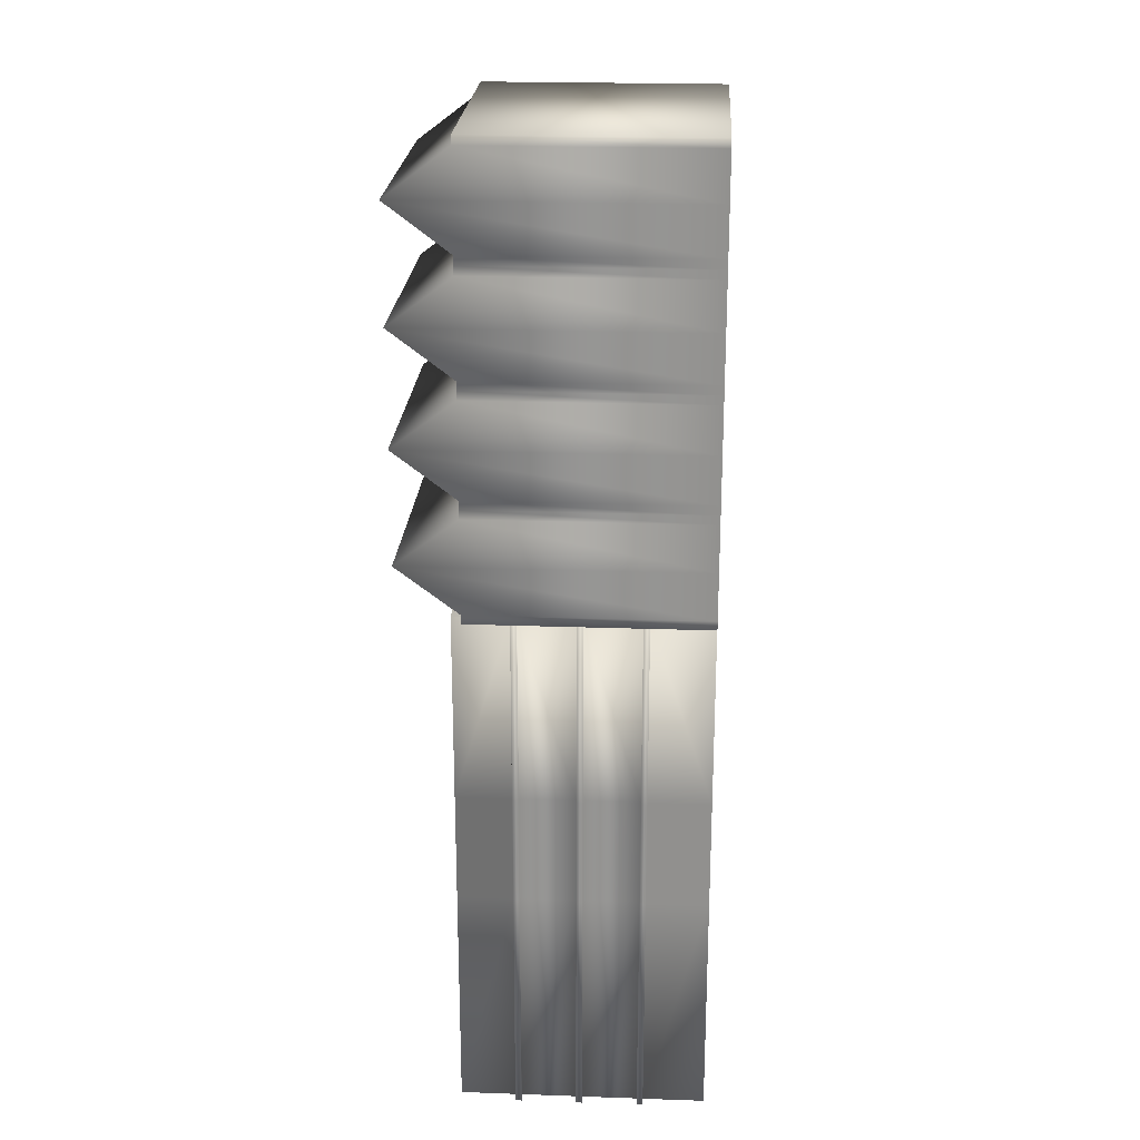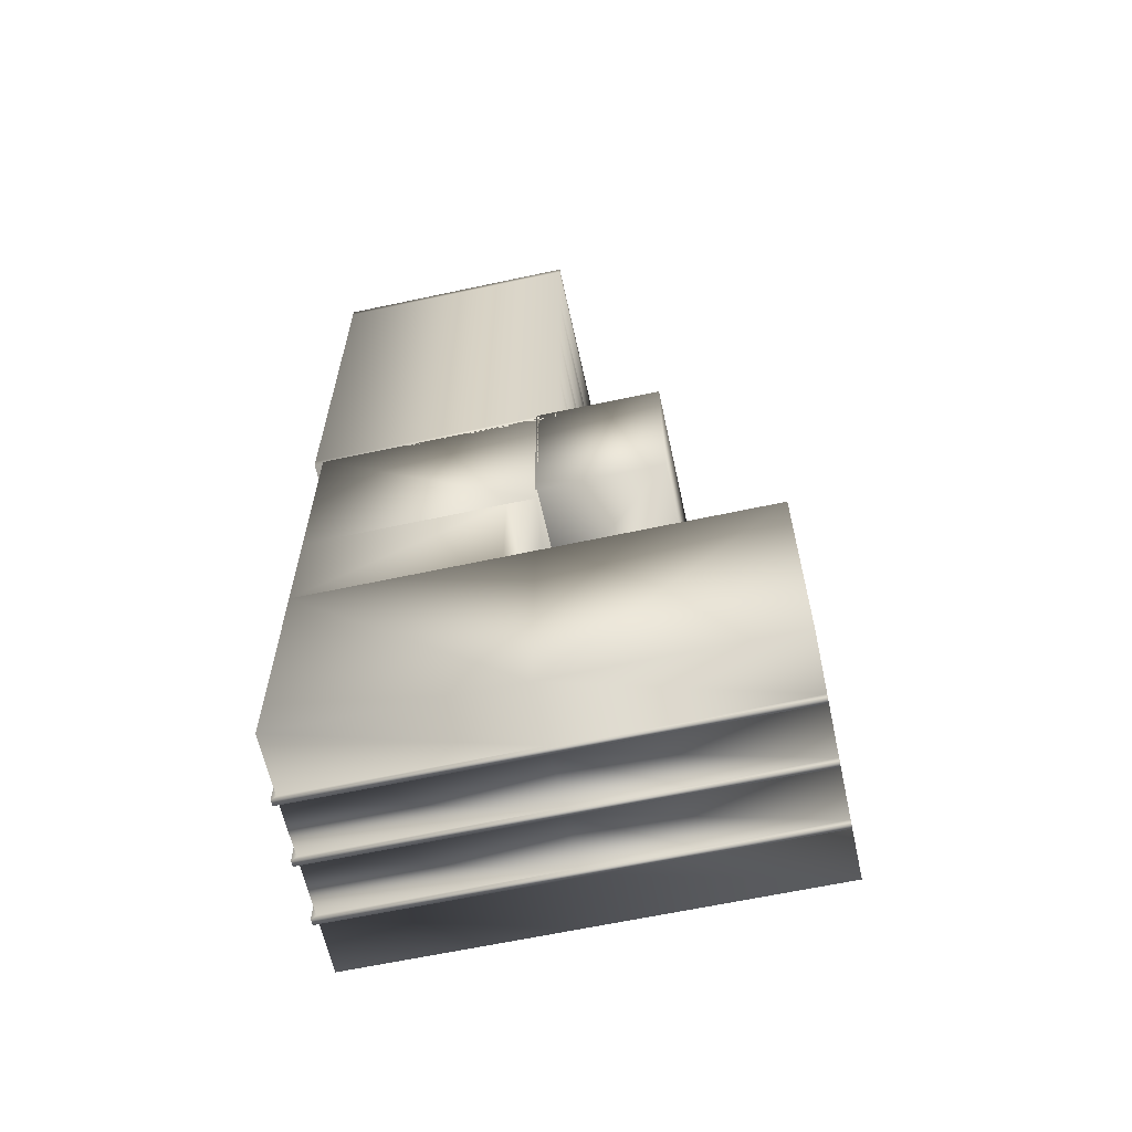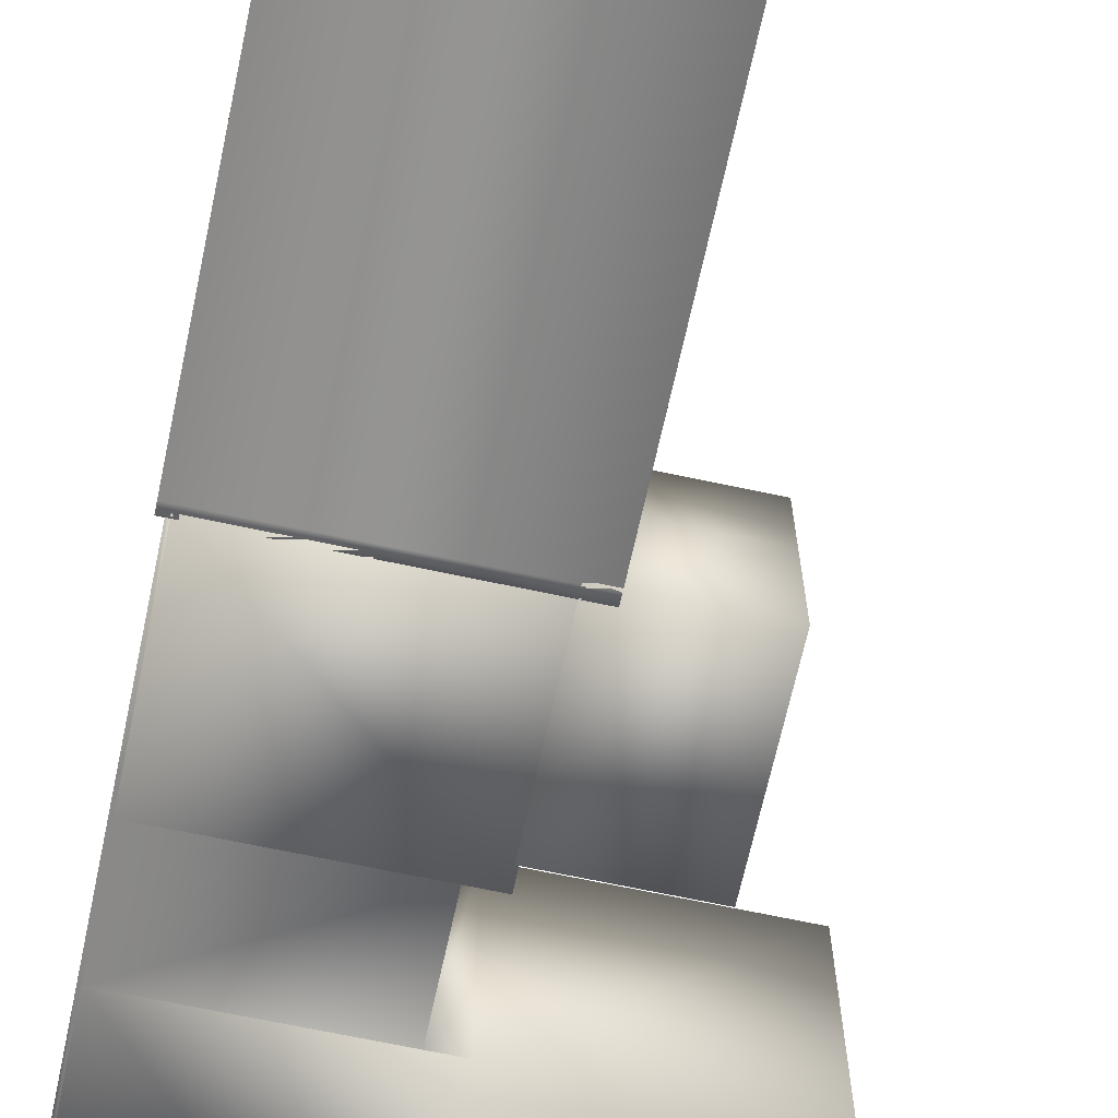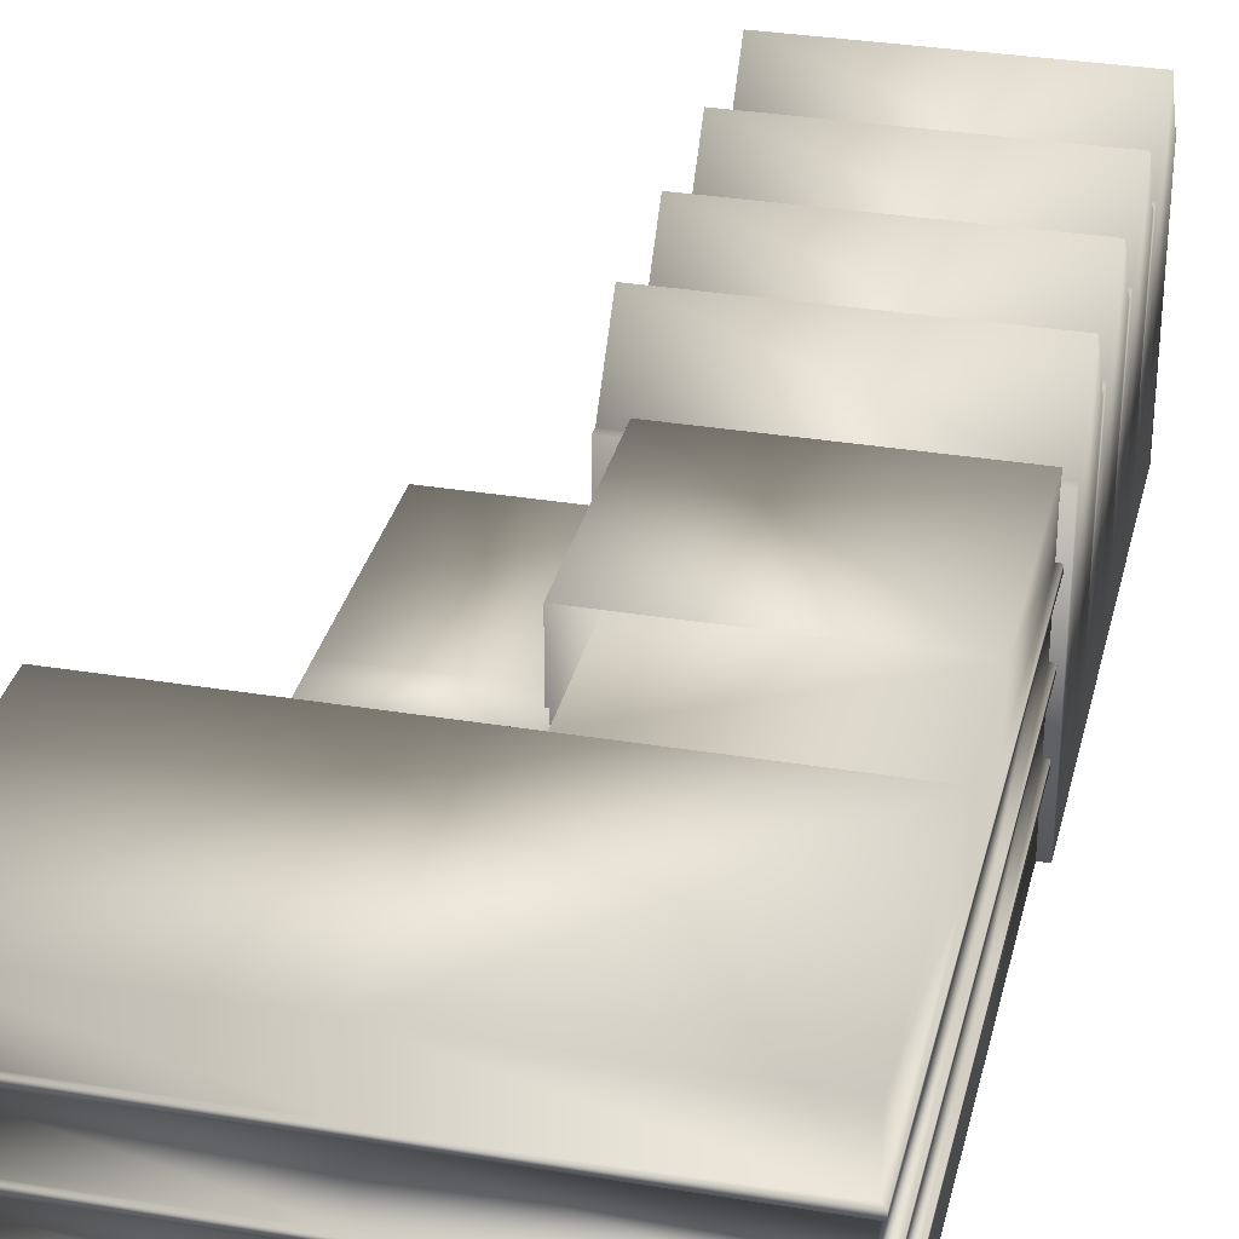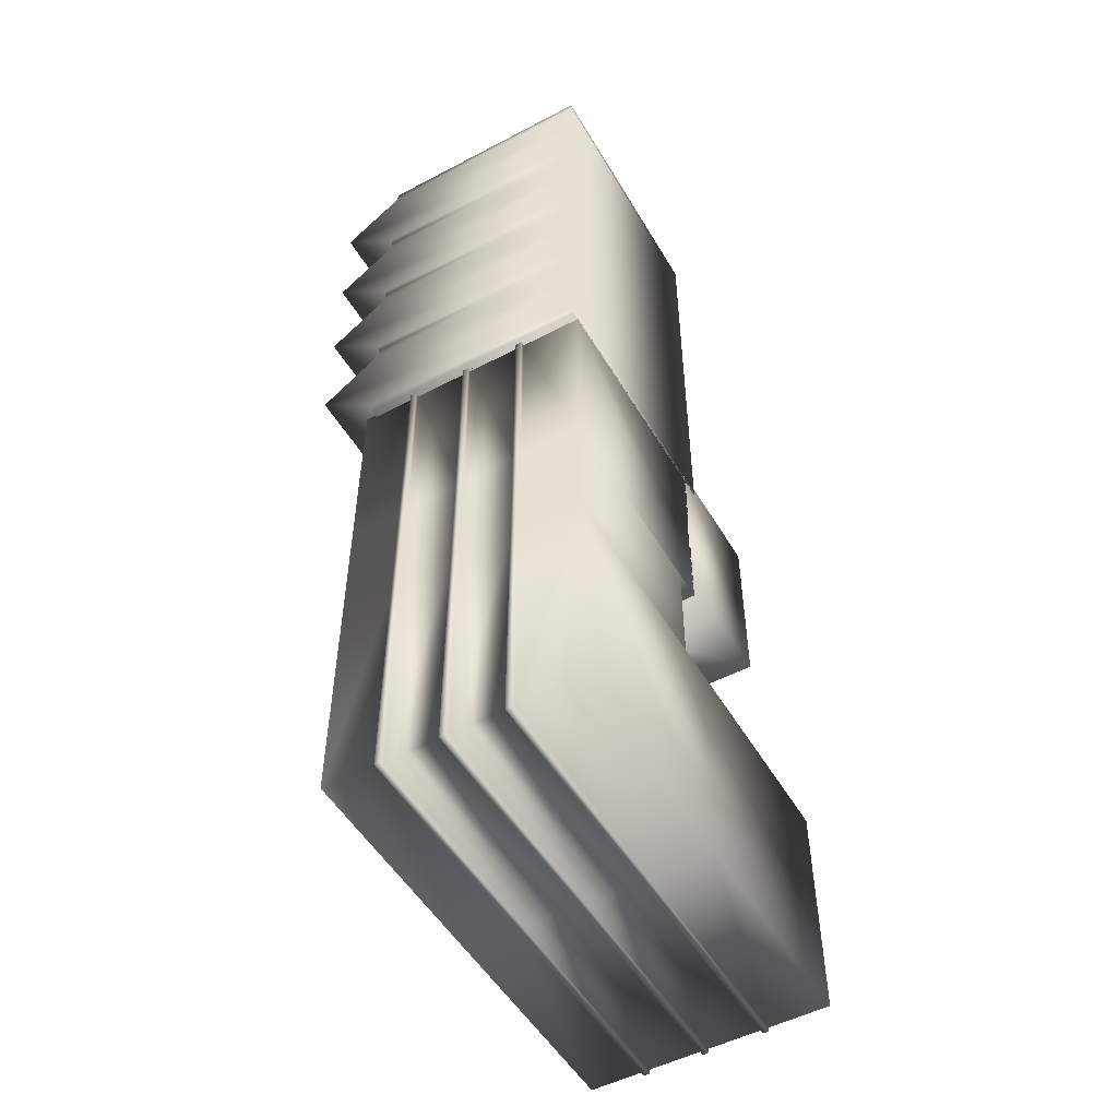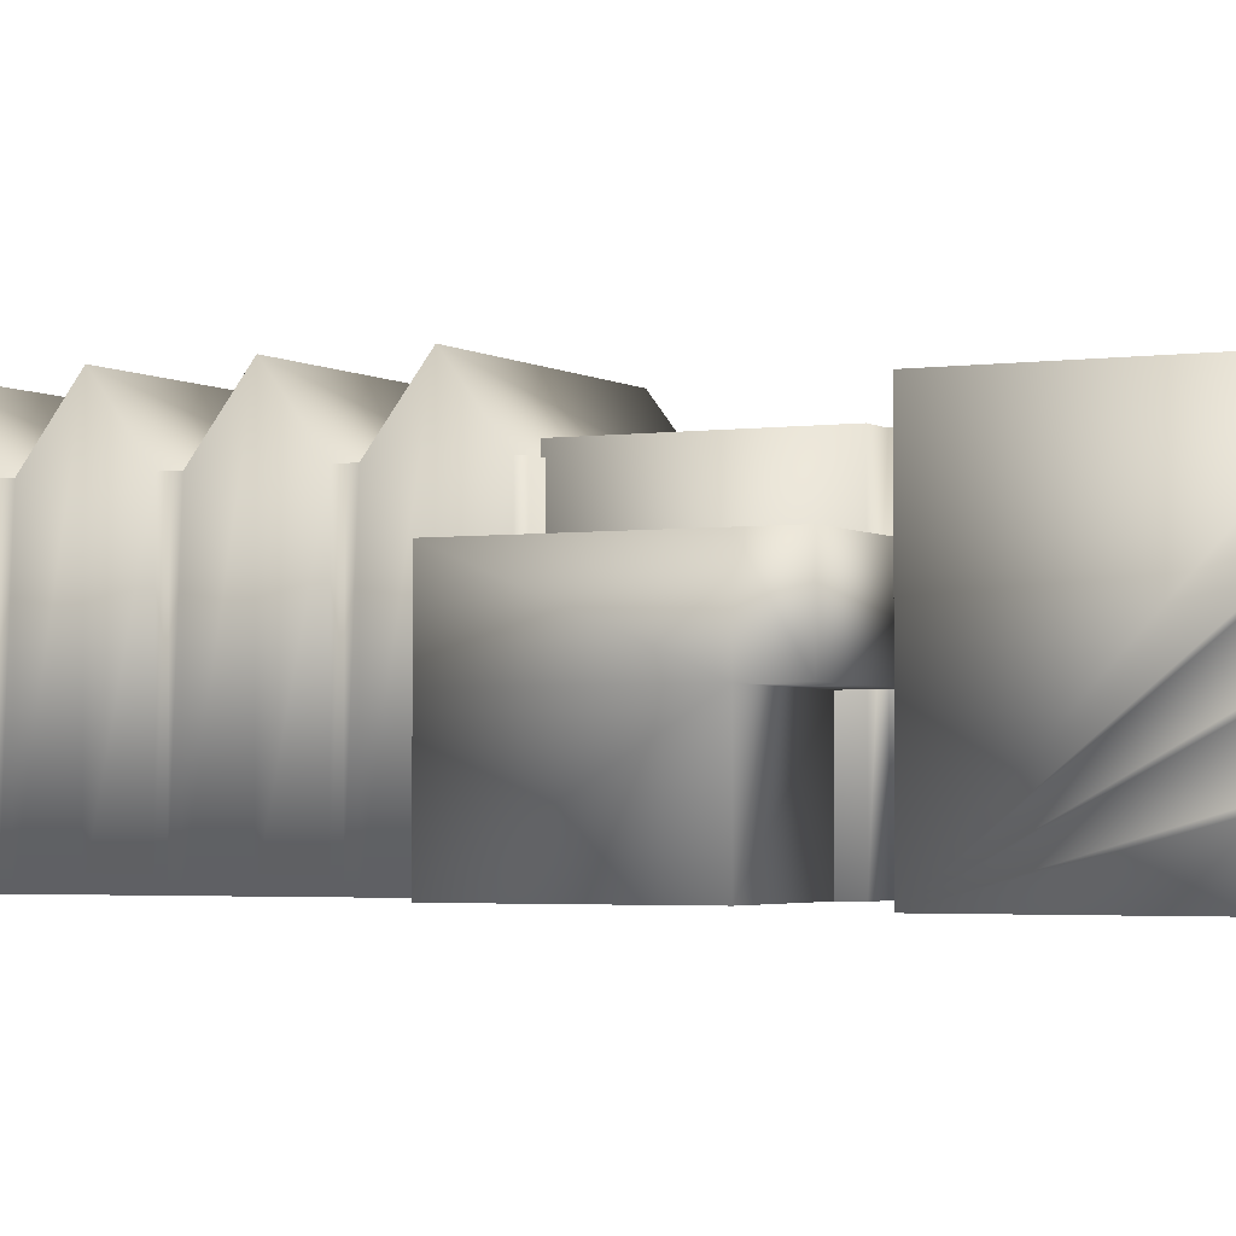
<metadata>
{"format":"obj","ext":"obj","renderer":"f3d","projection":"perspective","resolution":1024,"background":"white","views":[{"elev":22.7,"azim":-86.6,"up":"+Z"},{"elev":-62.8,"azim":12.3,"up":"+Z"},{"elev":-66.9,"azim":-12.2,"up":"+Y"},{"elev":32.0,"azim":-166.9,"up":"+Y"},{"elev":-51.5,"azim":-60.3,"up":"+Z"},{"elev":-2.8,"azim":116.4,"up":"+Y"}]}
</metadata>
<code>
v  76.23 0 69.04
v  76.23 0 48.55
v  96.45 0 48.55
v  96.45 0 69.04
v  93.84 0 69.04
v  76.23 21.8 69.04
v  93.84 21.8 69.04
v  96.45 21.8 69.04
v  96.45 21.8 48.55
v  76.23 21.8 48.55
v  76.23 0 95.53
v  96.45 0 95.53
v  96.45 21.8 95.53
v  76.23 21.8 95.53
v  76.23 16.89 95.53
v  76.23 16.35 95.53
v  76.23 11.44 95.53
v  76.23 10.9 95.53
v  76.23 5.994 95.53
v  76.23 5.449 95.53
v  116.7 0 69.04
v  116.7 0 48.55
v  116.7 5.449 48.55
v  116.7 5.994 48.55
v  116.7 10.9 48.55
v  116.7 11.44 48.55
v  116.7 16.35 48.55
v  116.7 16.89 48.55
v  116.7 21.8 48.55
v  116.7 21.8 69.04
v  96.45 5.449 48.16
v  96.45 5.994 48.16
v  116.7 5.994 48.16
v  116.7 5.449 48.16
v  75.84 5.449 69.04
v  75.84 5.994 69.04
v  75.84 5.994 48.16
v  75.84 5.449 48.16
v  76.23 16.35 69.04
v  76.23 11.44 69.04
v  76.23 11.44 78.76
v  76.23 16.35 78.76
v  93.84 0 78.76
v  76.23 0 78.76
v  96.45 16.35 48.16
v  96.45 16.89 48.16
v  116.7 16.89 48.16
v  116.7 16.35 48.16
v  96.45 10.9 48.16
v  96.45 11.44 48.16
v  116.7 11.44 48.16
v  116.7 10.9 48.16
v  96.45 5.449 48.55
v  75.84 16.35 69.04
v  75.84 16.89 69.04
v  75.84 16.89 48.16
v  75.84 16.35 48.16
v  75.84 10.9 69.04
v  75.84 11.44 69.04
v  75.84 11.44 48.16
v  75.84 10.9 48.16
v  76.23 5.449 48.55
v  76.23 5.449 69.04
v  76.23 5.449 78.76
v  76.23 10.9 69.04
v  76.23 5.994 69.04
v  76.23 5.994 78.76
v  76.23 10.9 78.76
v  75.84 16.35 95.53
v  75.84 16.89 95.53
v  75.84 16.89 78.76
v  75.84 16.35 78.76
v  96.45 5.994 48.55
v  96.45 10.9 48.55
v  76.23 10.9 48.55
v  76.23 5.994 48.55
v  75.84 5.449 78.76
v  75.84 5.994 78.76
v  75.84 10.9 78.76
v  75.84 11.44 78.76
v  96.45 11.44 48.55
v  96.45 16.35 48.55
v  76.23 16.35 48.55
v  76.23 11.44 48.55
v  96.45 16.89 48.55
v  76.23 16.89 69.04
v  76.23 16.89 48.55
v  76.23 21.8 78.76
v  76.23 16.89 78.76
v  75.84 5.994 95.53
v  75.84 5.449 95.53
v  75.84 11.44 95.53
v  75.84 10.9 95.53
v  96.45 21.8 78.76
v  93.84 21.8 78.76
v  96.45 0 78.76
v  96.23 0 96.25
v  96.23 0 80.41
v  107.5 0 80.41
v  107.5 0 96.25
v  96.23 16.39 96.25
v  107.5 16.39 96.25
v  107.5 16.39 80.41
v  96.23 16.39 80.41
v  107.5 9.631 96.25
v  96.23 9.631 96.25
v  107.5 9.631 80.41
v  96.23 9.631 80.41
v  96.23 9.631 76.48
v  96.23 16.39 76.48
v  107.5 16.39 76.48
v  107.5 9.631 76.48
v  75.47 0 124.3
v  75.47 0 120.1
v  98.26 0 120.1
v  98.26 0 124.3
v  98.26 20.84 124.3
v  98.26 26.36 120.1
v  75.47 26.36 120.1
v  75.47 20.84 124.3
v  75.47 0 135
v  98.26 0 135
v  98.26 20.84 135
v  75.47 20.84 135
v  98.26 0 95.22
v  75.47 0 95.22
v  75.47 20.84 95.22
v  98.26 20.84 95.22
v  75.47 0 106
v  75.47 0 110.2
v  75.47 26.36 110.2
v  75.47 20.84 106
v  75.47 0 104.4
v  75.47 0 100.2
v  98.26 0 100.2
v  98.26 0 104.4
v  75.47 0 114.3
v  98.26 0 110.2
v  98.26 0 114.3
v  98.26 0 125.9
v  98.26 0 130.1
v  75.47 0 130.1
v  75.47 0 125.9
v  98.26 20.84 104.4
v  98.26 26.36 100.2
v  75.47 26.36 100.2
v  75.47 20.84 104.4
v  98.26 20.84 114.3
v  98.26 26.36 110.2
v  75.47 20.84 114.3
v  75.47 20.84 125.9
v  75.47 26.36 130.1
v  98.26 26.36 130.1
v  98.26 20.84 125.9
v  75.47 0 115.9
v  75.47 20.84 115.9
v  75.47 0 96.02
v  98.26 0 96.02
v  98.26 0 105.2
v  75.47 0 105.2
v  98.26 20.84 96.02
v  75.47 20.84 96.02
v  75.47 20.84 105.2
v  98.26 20.84 105.2
v  75.47 0 115.1
v  75.47 20.84 115.1
v  98.26 0 106
v  98.26 0 115.1
v  98.26 20.84 106
v  98.26 20.84 115.1
v  98.26 0 115.9
v  98.26 0 125.1
v  75.47 0 125.1
v  98.26 20.84 115.9
v  75.47 20.84 125.1
v  98.26 20.84 125.1
v  98.26 0 134.2
v  75.47 0 134.2
v  75.47 20.84 134.2
v  98.26 20.84 134.2
o univ_designhall
g univ_designhall
f 1 2 3 4 5
f 6 7 8 9 10
f 11 12 13 14 15 16 17 18 19 20
f 21 22 23 24 25 26 27 28 29 30
f 31 32 33 34
f 35 36 37 38
f 3 22 21 4
f 8 30 29 9
f 4 21 30 8
f 38 37 32 31
f 39 40 41 42
f 1 5 43 44
f 45 46 47 48
f 49 50 51 52
f 23 22 3 53
f 54 55 56 57
f 58 59 60 61
f 62 2 1 63
f 57 56 46 45
f 61 60 50 49
f 53 3 2 62
f 63 1 44 64
f 65 66 67 68
f 69 70 71 72
f 73 74 25 24
f 66 65 75 76
f 76 75 74 73
f 36 35 77 78
f 59 58 79 80
f 81 82 27 26
f 40 39 83 84
f 84 83 82 81
f 85 9 29 28
f 86 6 10 87
f 87 10 9 85
f 15 14 88 89
f 24 23 34 33
f 23 53 31 34
f 53 62 38 31
f 62 63 35 38
f 63 64 77 35
f 20 19 90 91
f 19 67 78 90
f 66 76 37 36
f 76 73 32 37
f 73 24 33 32
f 28 27 48 47
f 27 82 45 48
f 82 83 57 45
f 83 39 54 57
f 39 42 72 54
f 16 15 70 69
f 15 89 71 70
f 86 87 56 55
f 87 85 46 56
f 85 28 47 46
f 26 25 52 51
f 25 74 49 52
f 74 75 61 49
f 75 65 58 61
f 65 68 79 58
f 18 17 92 93
f 17 41 80 92
f 40 84 60 59
f 84 81 50 60
f 81 26 51 50
f 88 14 13 94 95
f 41 17 16 42
f 96 12 11 44 43
f 94 13 12 96
f 44 11 20 64
f 67 19 18 68
f 71 55 54 72
f 77 91 90 78
f 79 93 92 80
f 88 6 86 89
f 64 20 91 77
f 67 66 36 78
f 42 16 69 72
f 89 86 55 71
f 68 18 93 79
f 41 40 59 80
f 7 6 88 95
f 5 4 8 7
f 43 5 7 95
f 95 94 96 43
f 97 98 99 100
f 101 102 103 104
f 97 100 105 106
f 100 99 107 105
f 99 98 108 107
f 98 97 106 108
f 105 102 101 106
f 107 103 102 105
f 109 110 111 112
f 106 101 104 108
f 104 103 111 110
f 103 107 112 111
f 107 108 109 112
f 108 104 110 109
f 113 114 115 116
f 117 118 119 120
f 121 122 123 124
f 116 115 118 117
f 125 126 127 128
f 129 130 131 132
f 133 134 135 136
f 137 130 138 139
f 140 141 142 143
f 144 145 146 147
f 148 149 131 150
f 151 152 153 154
f 136 135 145 144
f 139 138 149 148
f 154 153 141 140
f 143 142 152 151
f 155 114 119 156
f 147 146 134 133
f 157 126 125 158
f 136 159 160 133
f 161 128 127 162
f 147 163 164 144
f 158 125 128 161
f 144 164 159 136
f 162 127 126 157
f 133 160 163 147
f 137 165 166 150
f 132 163 160 129
f 129 160 159 167
f 139 168 165 137
f 169 164 163 132
f 150 166 170 148
f 167 159 164 169
f 148 170 168 139
f 155 165 168 171
f 116 172 173 113
f 174 170 166 156
f 120 175 176 117
f 171 168 170 174
f 117 176 172 116
f 113 173 175 120
f 156 166 165 155
f 177 122 121 178
f 143 173 172 140
f 179 124 123 180
f 154 176 175 151
f 180 123 122 177
f 140 172 176 154
f 178 121 124 179
f 151 175 173 143
f 141 177 178 142
f 152 179 180 153
f 153 180 177 141
f 142 178 179 152
f 114 155 171 115
f 118 174 156 119
f 115 171 174 118
f 114 113 120 119
f 130 137 150 131
f 130 129 167 138
f 149 169 132 131
f 138 167 169 149
f 134 157 158 135
f 145 161 162 146
f 135 158 161 145
f 146 162 157 134

</code>
